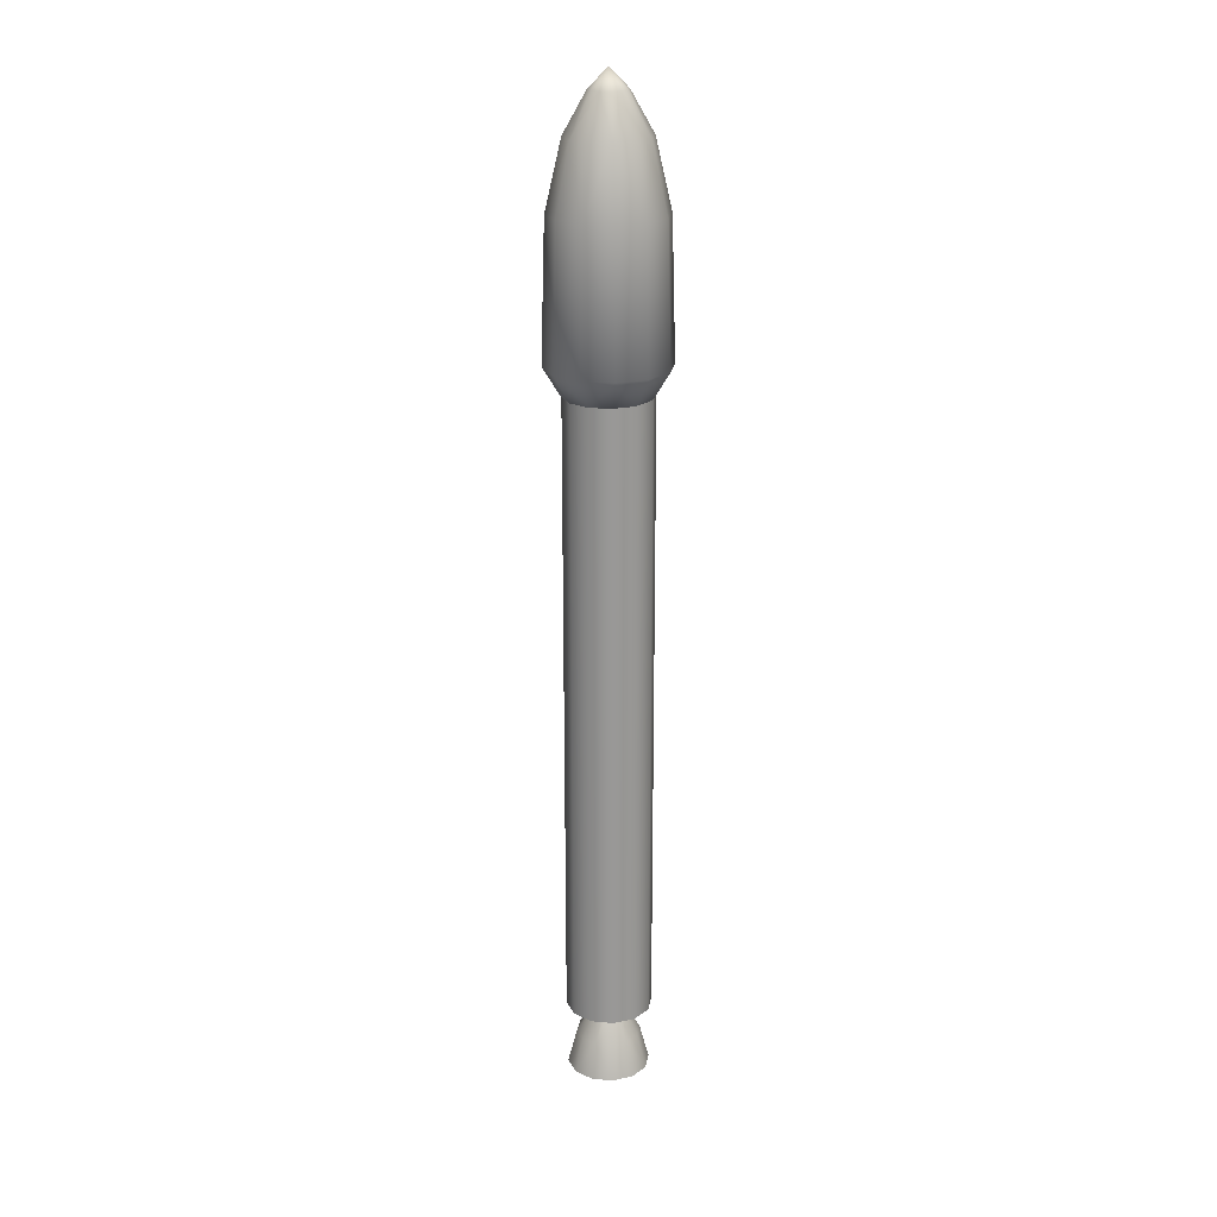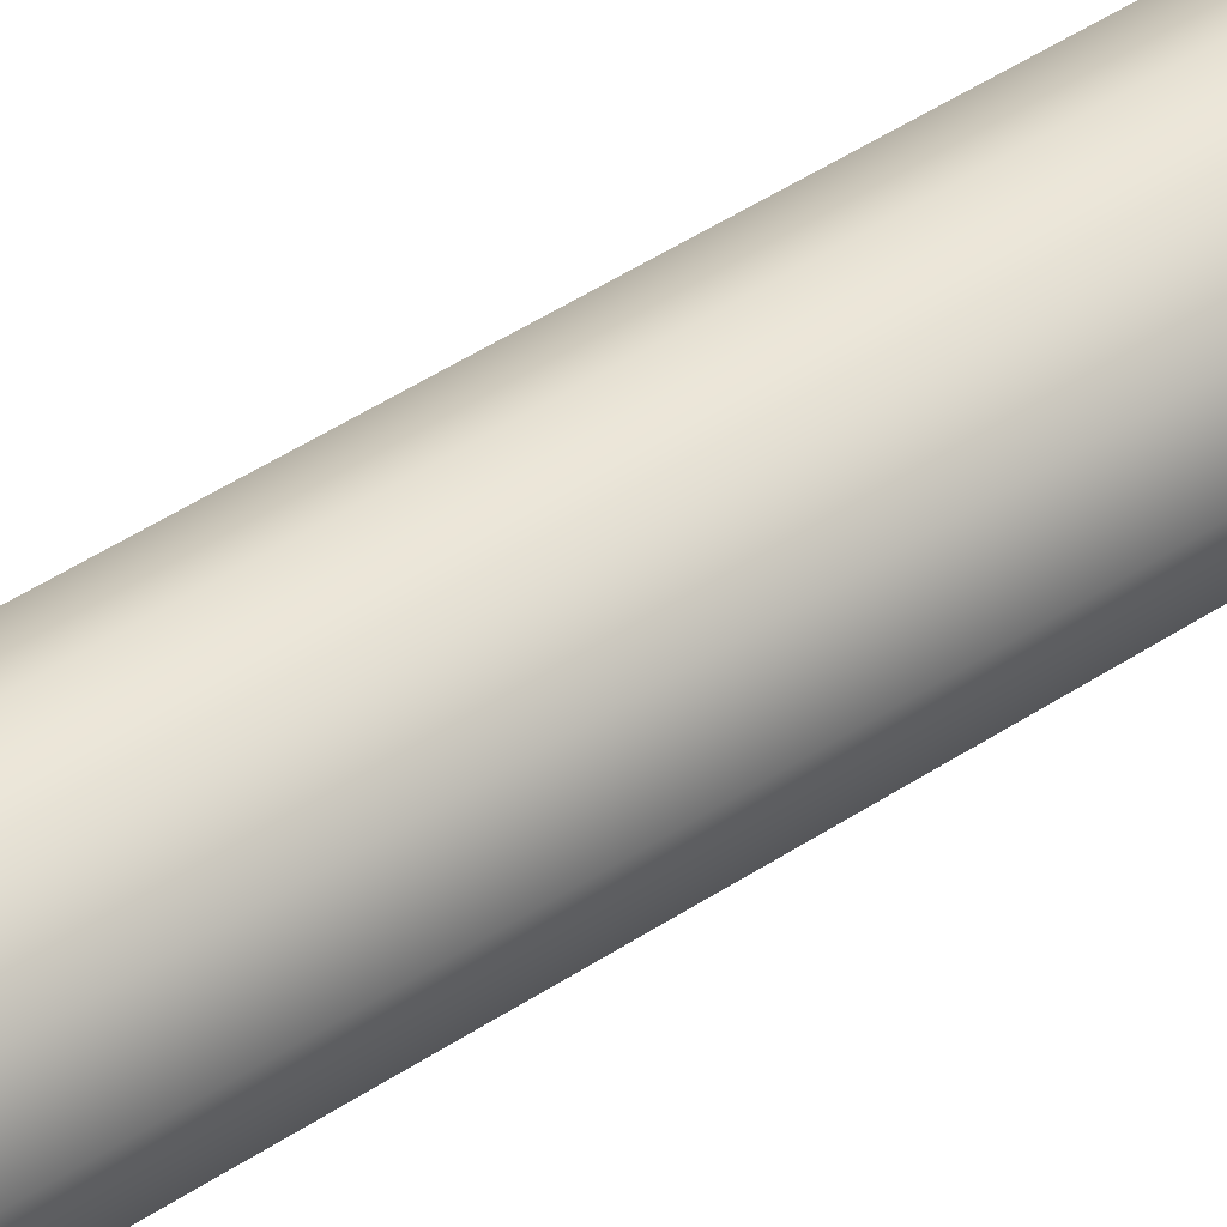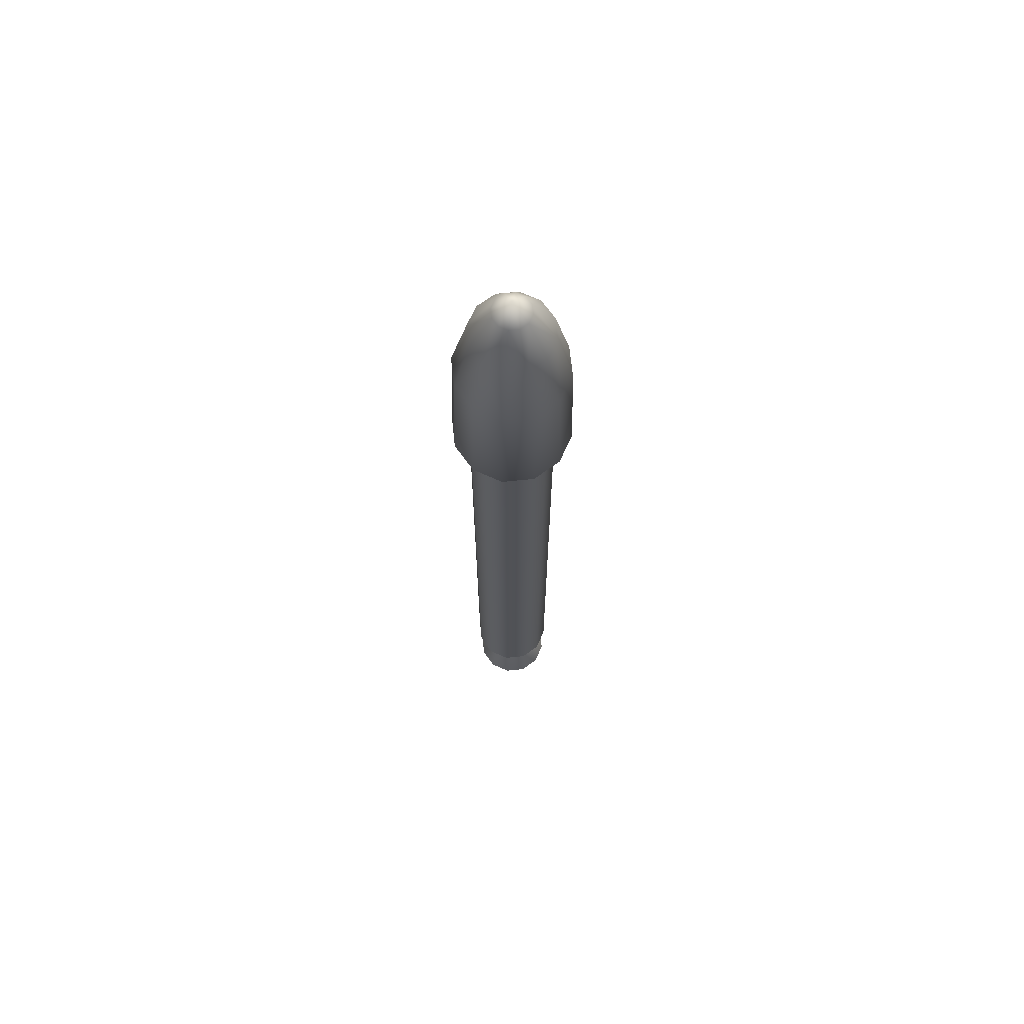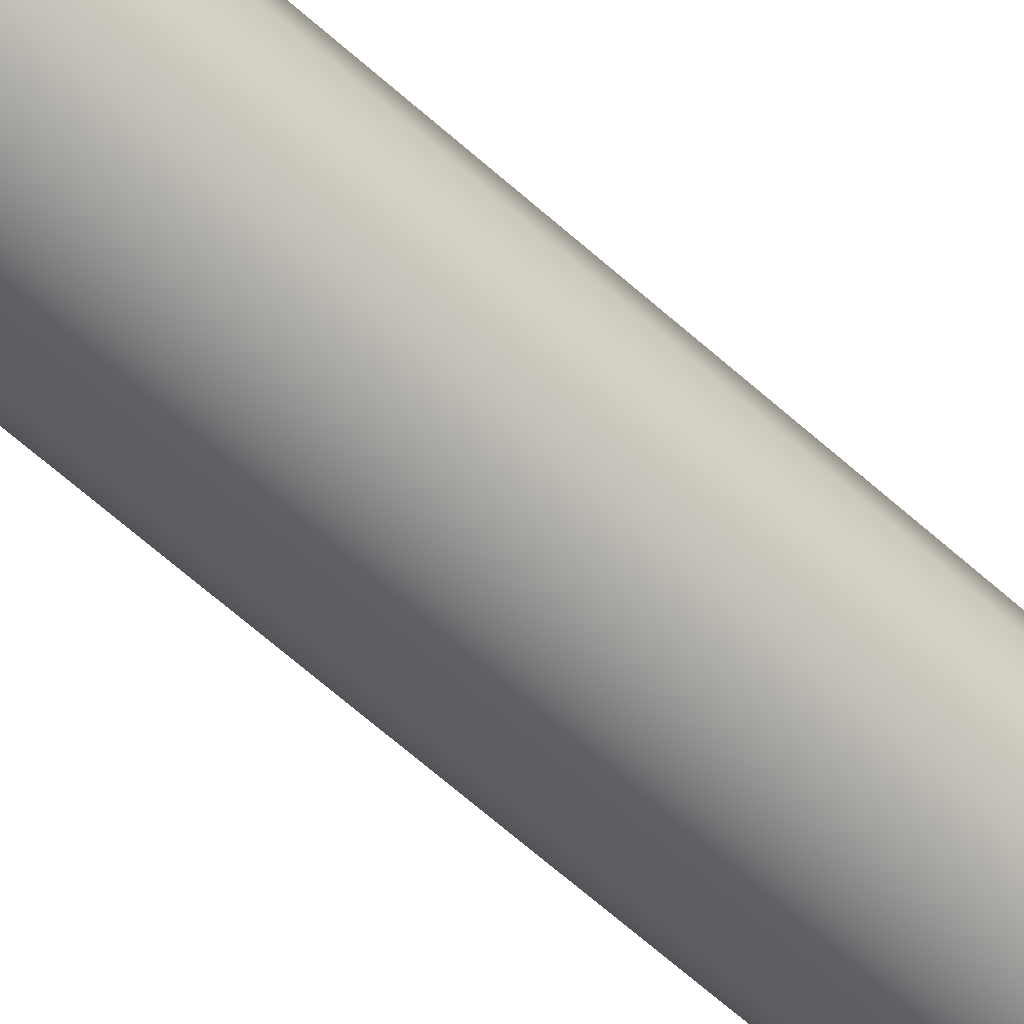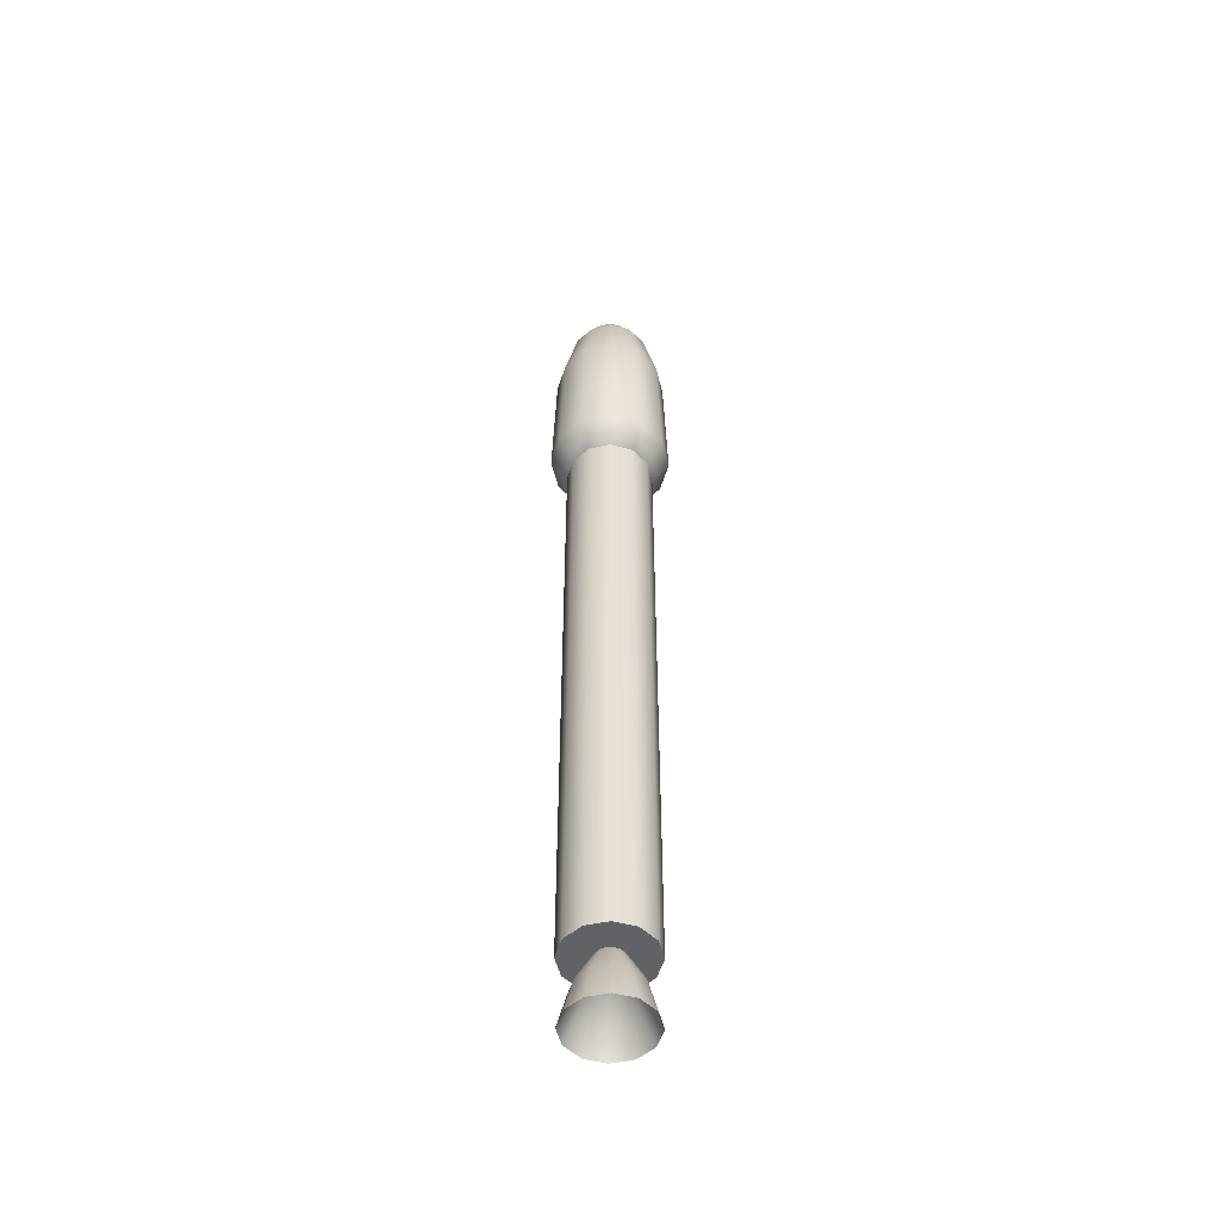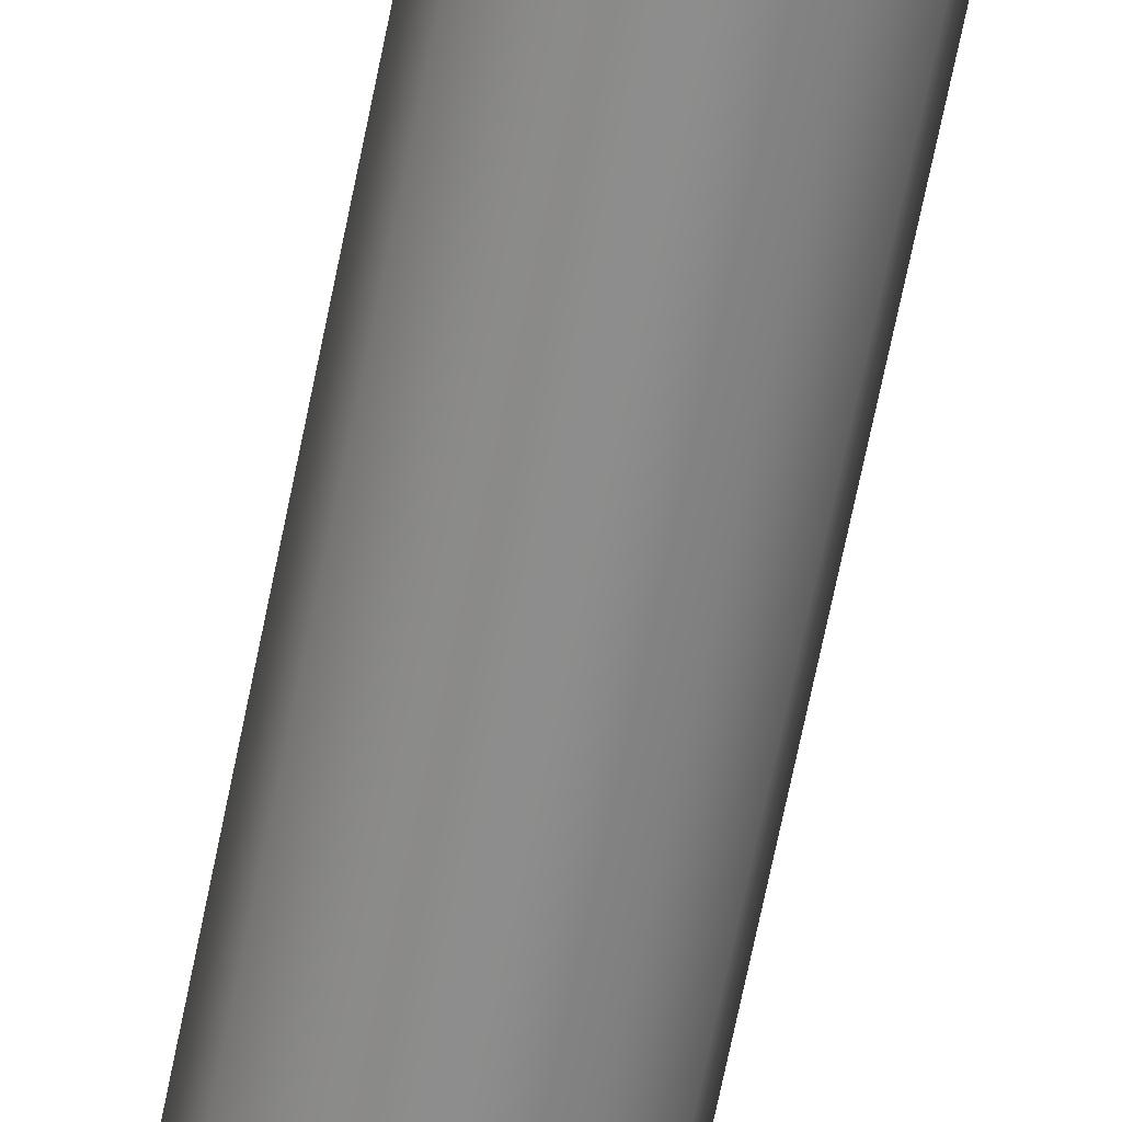
<metadata>
{"format":"obj","ext":"obj","renderer":"f3d","projection":"perspective","resolution":1024,"background":"white","views":[{"elev":21.7,"azim":84.2,"up":"+Z"},{"elev":37.2,"azim":-132.3,"up":"+Y"},{"elev":68.8,"azim":-110.9,"up":"+Z"},{"elev":-57.7,"azim":46.1,"up":"+Y"},{"elev":-50.6,"azim":-121.7,"up":"+Z"},{"elev":-64.5,"azim":-11.1,"up":"+Y"}]}
</metadata>
<code>
v 2.005 0.02519 0
v 1.737 1.028 0
v 1.003 1.762 0
v -0 2.031 0
v -1.003 1.762 0
v -1.737 1.028 0
v -2.005 0.02519 0
v -1.737 -0.9775 -0
v -1.003 -1.711 -0
v 0 -1.98 -0
v 1.003 -1.711 -0
v 1.737 -0.9775 -0
v 2.005 0.02518 29.78
v 1.737 1.028 29.78
v 1.003 1.762 29.78
v -0 2.031 29.78
v -1.003 1.762 29.78
v -1.737 1.028 29.78
v -2.005 0.02518 29.78
v -1.737 -0.9775 29.78
v -1.003 -1.711 29.78
v 0 -1.98 29.78
v 1.003 -1.711 29.78
v 1.737 -0.9775 29.78
v 0 0.02519 0
v 0.01204 -6e-06 29.47
v 2.007 -6e-06 29.47
v 1.739 0.9972 29.47
v 1.009 1.727 29.47
v 0.01204 1.994 29.47
v -0.9852 1.727 29.47
v -1.715 0.9972 29.47
v -1.982 -6e-06 29.47
v -1.715 -0.9972 29.47
v -0.9852 -1.727 29.47
v 0.01204 -1.994 29.47
v 1.009 -1.727 29.47
v 1.739 -0.9972 29.47
v 2.814 -7e-06 30.78
v 2.438 1.401 30.78
v 1.413 2.426 30.78
v 0.01204 2.802 30.78
v -1.389 2.426 30.78
v -2.414 1.401 30.78
v -2.789 -7e-06 30.78
v -2.414 -1.401 30.78
v -1.389 -2.426 30.78
v 0.01204 -2.802 30.78
v 1.413 -2.426 30.78
v 2.438 -1.401 30.78
v 2.631 -5e-06 37.1
v 2.281 1.31 37.1
v 1.322 2.268 37.1
v 0.01204 2.619 37.1
v -1.298 2.268 37.1
v -2.256 1.31 37.1
v -2.607 -5e-06 37.1
v -2.256 -1.31 37.1
v -1.298 -2.268 37.1
v 0.01204 -2.619 37.1
v 1.322 -2.268 37.1
v 2.281 -1.31 37.1
v 1.909 -8e-06 40.23
v 1.655 0.9486 40.23
v 0.9607 1.643 40.23
v 0.01204 1.897 40.23
v -0.9366 1.643 40.23
v -1.631 0.9486 40.23
v -1.885 -8e-06 40.23
v -1.631 -0.9486 40.23
v -0.9366 -1.643 40.23
v 0.01204 -1.897 40.23
v 0.9607 -1.643 40.23
v 1.655 -0.9486 40.23
v 0.8793 -7e-06 42.06
v 0.7631 0.4336 42.06
v 0.4457 0.751 42.06
v 0.01204 0.8672 42.06
v -0.4216 0.751 42.06
v -0.739 0.4336 42.06
v -0.8552 -7e-06 42.06
v -0.739 -0.4336 42.06
v -0.4216 -0.7511 42.06
v 0.01204 -0.8672 42.06
v 0.4457 -0.7511 42.06
v 0.7631 -0.4336 42.06
v 0.01204 -8e-06 42.94
v 1.921 1e-06 -3.198
v 1.664 0.9605 -3.198
v 0.9605 1.664 -3.198
v -0 1.921 -3.198
v -0.9605 1.664 -3.198
v -1.664 0.9605 -3.198
v -1.921 0 -3.198
v -1.664 -0.9605 -3.198
v -0.9605 -1.664 -3.198
v 0 -1.921 -3.198
v 0.9605 -1.664 -3.198
v 1.664 -0.9605 -3.198
v 1.486 0 -1.545
v 1.287 0.743 -1.545
v 0.743 1.287 -1.545
v -0 1.486 -1.545
v -0.743 1.287 -1.545
v -1.287 0.743 -1.545
v -1.486 0 -1.545
v -1.287 -0.743 -1.545
v -0.743 -1.287 -1.545
v 0 -1.486 -1.545
v 0.743 -1.287 -1.545
v 1.287 -0.743 -1.545
v 0.6014 -0 0.1081
v 0.5208 0.3007 0.1081
v 0.3007 0.5208 0.1081
v -0 0.6014 0.1081
v -0.3007 0.5208 0.1081
v -0.5208 0.3007 0.1081
v -0.6014 -0 0.1081
v -0.5208 -0.3007 0.1081
v -0.3007 -0.5208 0.1081
v 0 -0.6014 0.1081
v 0.3007 -0.5208 0.1081
v 0.5208 -0.3007 0.1081
v 0 -0 0.7954
g Cylinder 8
f 25 2 1
f 25 3 2
f 25 4 3
f 25 5 4
f 25 6 5
f 25 7 6
f 25 8 7
f 25 9 8
f 25 10 9
f 25 11 10
f 25 12 11
f 25 1 12
f 1 2 14
f 1 14 13
f 2 3 14
f 14 3 15
f 3 4 16
f 3 16 15
f 4 5 16
f 16 5 17
f 5 6 18
f 5 18 17
f 6 7 18
f 18 7 19
f 7 8 20
f 7 20 19
f 8 9 20
f 20 9 21
f 9 10 22
f 9 22 21
f 10 11 22
f 22 11 23
f 11 12 24
f 11 24 23
f 12 1 24
f 24 1 13
g Lathe 2
f 26 28 27
f 26 29 28
f 26 30 29
f 26 31 30
f 26 32 31
f 26 33 32
f 26 34 33
f 26 35 34
f 26 36 35
f 26 37 36
f 26 38 37
f 27 28 39
f 28 40 39
f 28 41 40
f 28 29 41
f 29 30 41
f 30 42 41
f 30 43 42
f 30 31 43
f 31 32 43
f 32 44 43
f 32 45 44
f 32 33 45
f 33 34 45
f 34 46 45
f 34 47 46
f 34 35 47
f 35 36 47
f 36 48 47
f 36 49 48
f 36 37 49
f 37 38 49
f 38 50 49
f 39 52 51
f 39 40 52
f 40 41 52
f 41 53 52
f 41 54 53
f 41 42 54
f 42 43 54
f 43 55 54
f 43 56 55
f 43 44 56
f 44 45 56
f 45 57 56
f 45 58 57
f 45 46 58
f 46 47 58
f 47 59 58
f 47 60 59
f 47 48 60
f 48 49 60
f 49 61 60
f 49 62 61
f 49 50 62
f 51 52 63
f 52 64 63
f 52 65 64
f 52 53 65
f 53 54 65
f 54 66 65
f 54 67 66
f 54 55 67
f 55 56 67
f 56 68 67
f 56 69 68
f 56 57 69
f 57 58 69
f 58 70 69
f 58 71 70
f 58 59 71
f 59 60 71
f 60 72 71
f 60 73 72
f 60 61 73
f 61 62 73
f 62 74 73
f 63 76 75
f 63 64 76
f 64 65 76
f 65 77 76
f 65 78 77
f 65 66 78
f 66 67 78
f 67 79 78
f 67 80 79
f 67 68 80
f 68 69 80
f 69 81 80
f 69 82 81
f 69 70 82
f 70 71 82
f 71 83 82
f 71 84 83
f 71 72 84
f 72 73 84
f 73 85 84
f 73 86 85
f 73 74 86
f 75 76 87
f 76 77 87
f 77 78 87
f 78 79 87
f 79 80 87
f 80 81 87
f 81 82 87
f 82 83 87
f 83 84 87
f 84 85 87
f 85 86 87
f 26 27 38
f 38 39 50
f 38 27 39
f 50 39 62
f 39 51 62
f 62 63 74
f 62 51 63
f 74 63 86
f 63 75 86
f 86 75 87
g Cylinder 12
f 124 89 88
f 124 90 89
f 124 91 90
f 124 92 91
f 124 93 92
f 124 94 93
f 124 95 94
f 124 96 95
f 124 97 96
f 124 98 97
f 124 99 98
f 124 88 99
f 88 89 101
f 88 101 100
f 89 90 101
f 101 90 102
f 90 91 103
f 90 103 102
f 91 92 103
f 103 92 104
f 92 93 105
f 92 105 104
f 93 94 105
f 105 94 106
f 94 95 107
f 94 107 106
f 95 96 107
f 107 96 108
f 96 97 109
f 96 109 108
f 97 98 109
f 109 98 110
f 98 99 111
f 98 111 110
f 100 101 112
f 112 101 113
f 101 102 114
f 101 114 113
f 102 103 114
f 114 103 115
f 103 104 116
f 103 116 115
f 104 105 116
f 116 105 117
f 105 106 118
f 105 118 117
f 106 107 118
f 118 107 119
f 107 108 120
f 107 120 119
f 108 109 120
f 120 109 121
f 109 110 122
f 109 122 121
f 110 111 122
f 122 111 123
f 99 88 111
f 111 88 100
f 111 100 112
f 111 112 123
g

</code>
